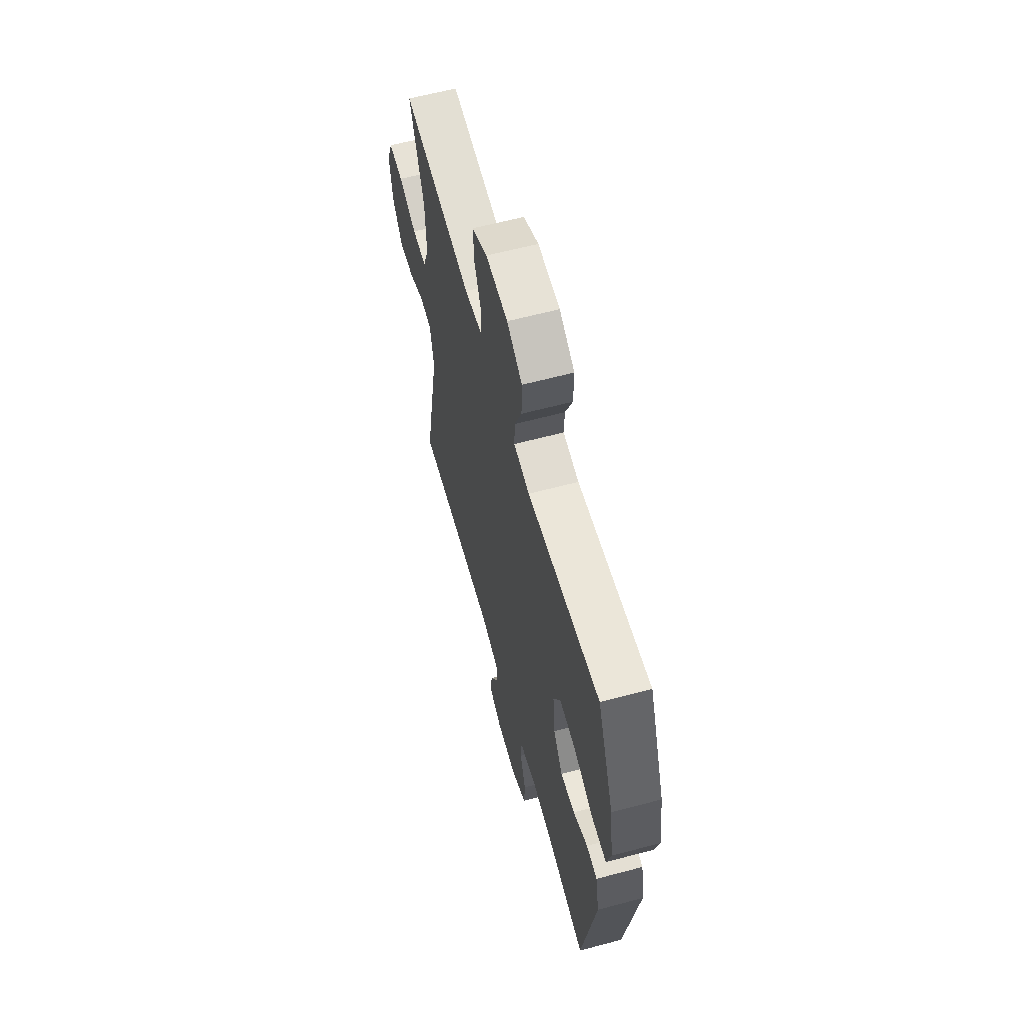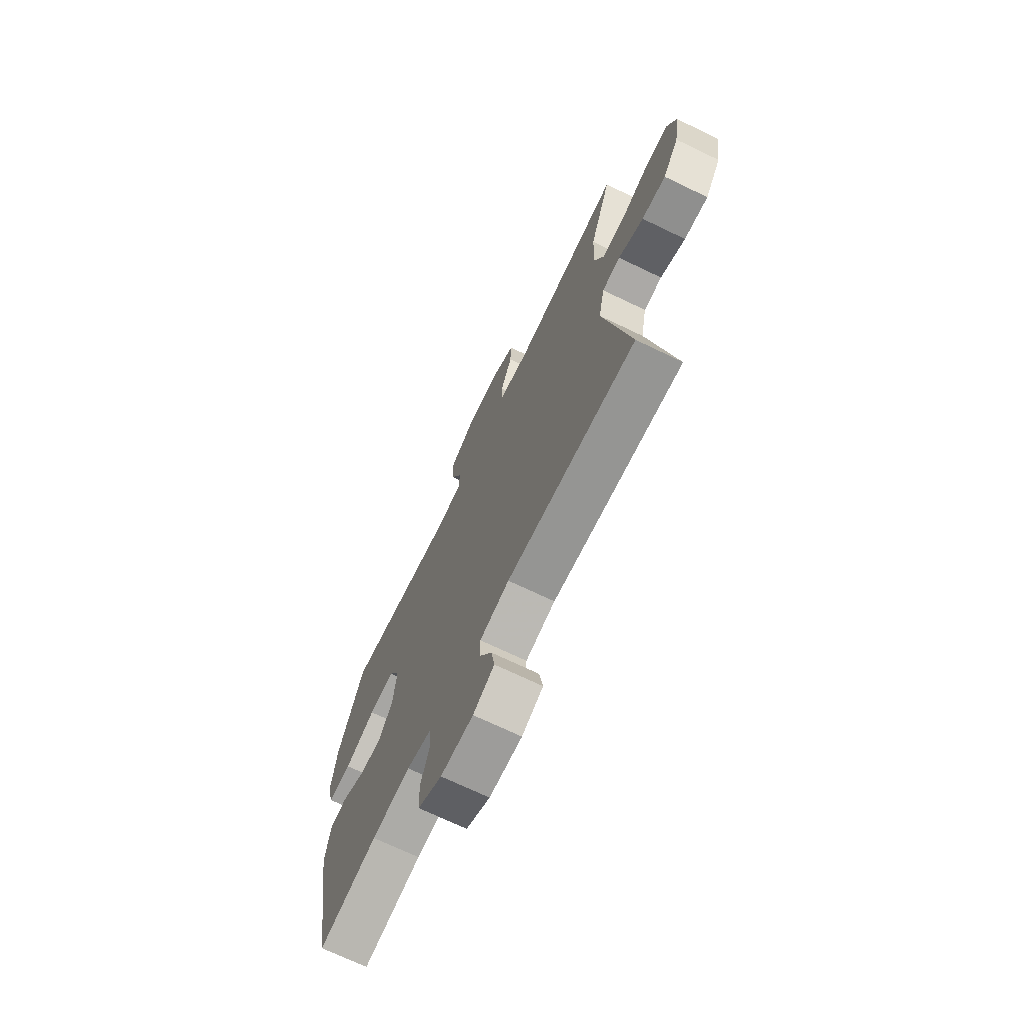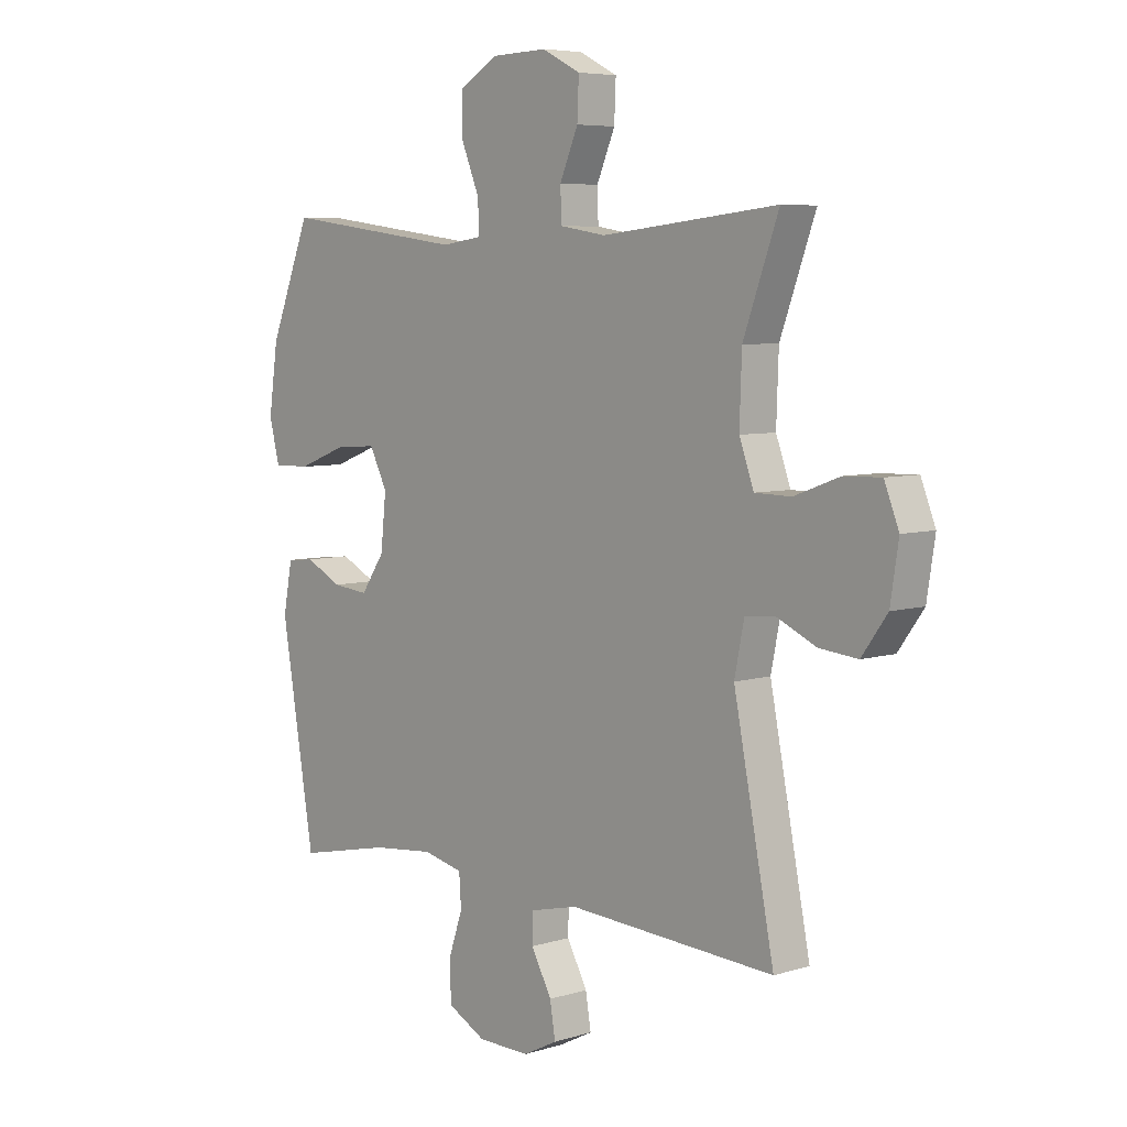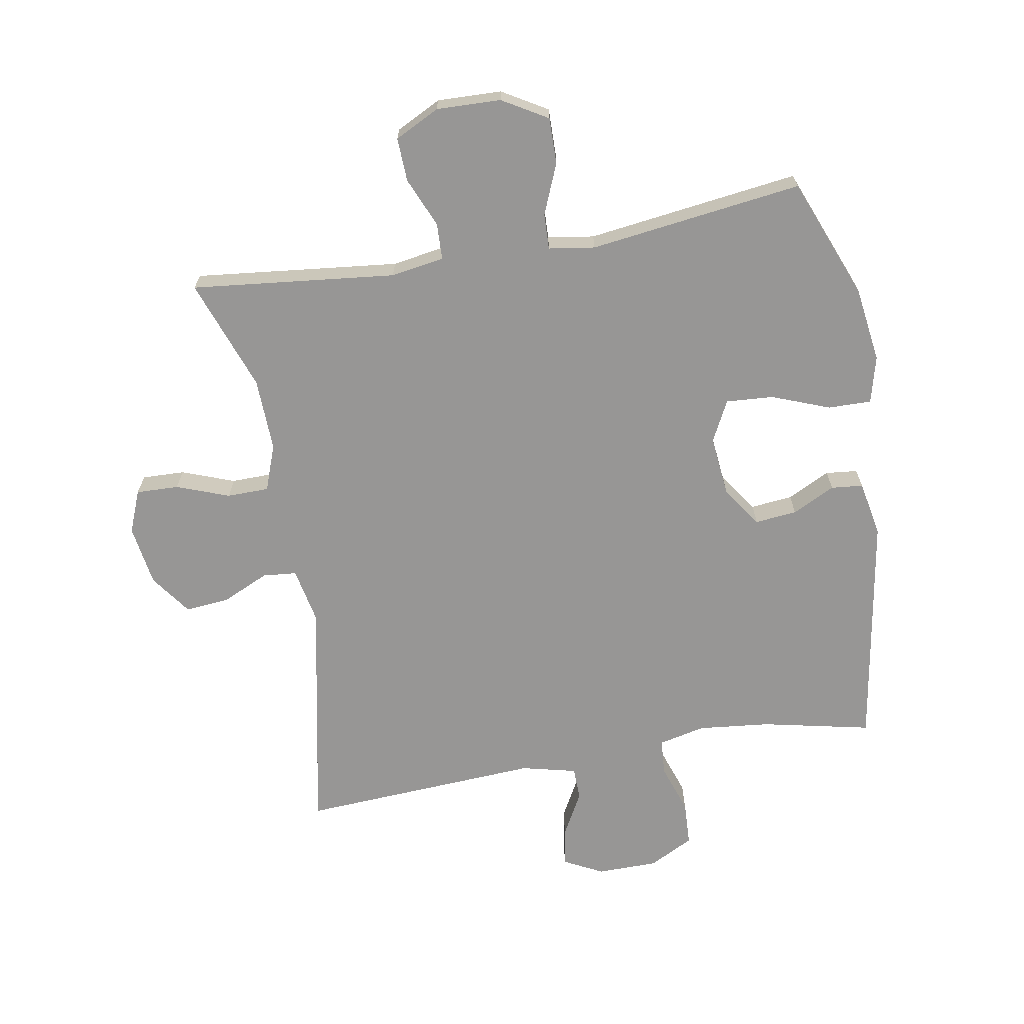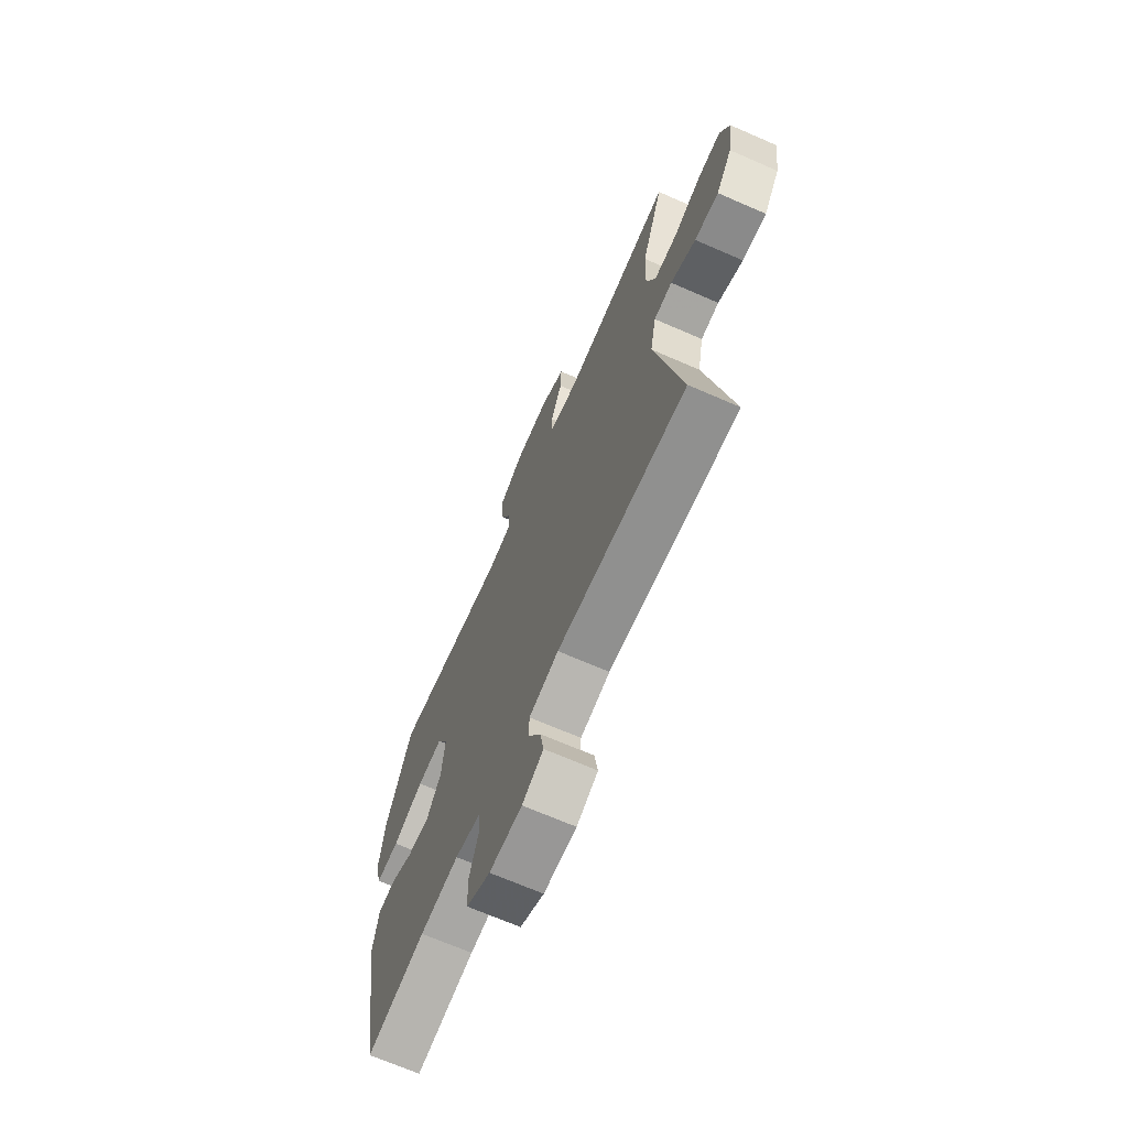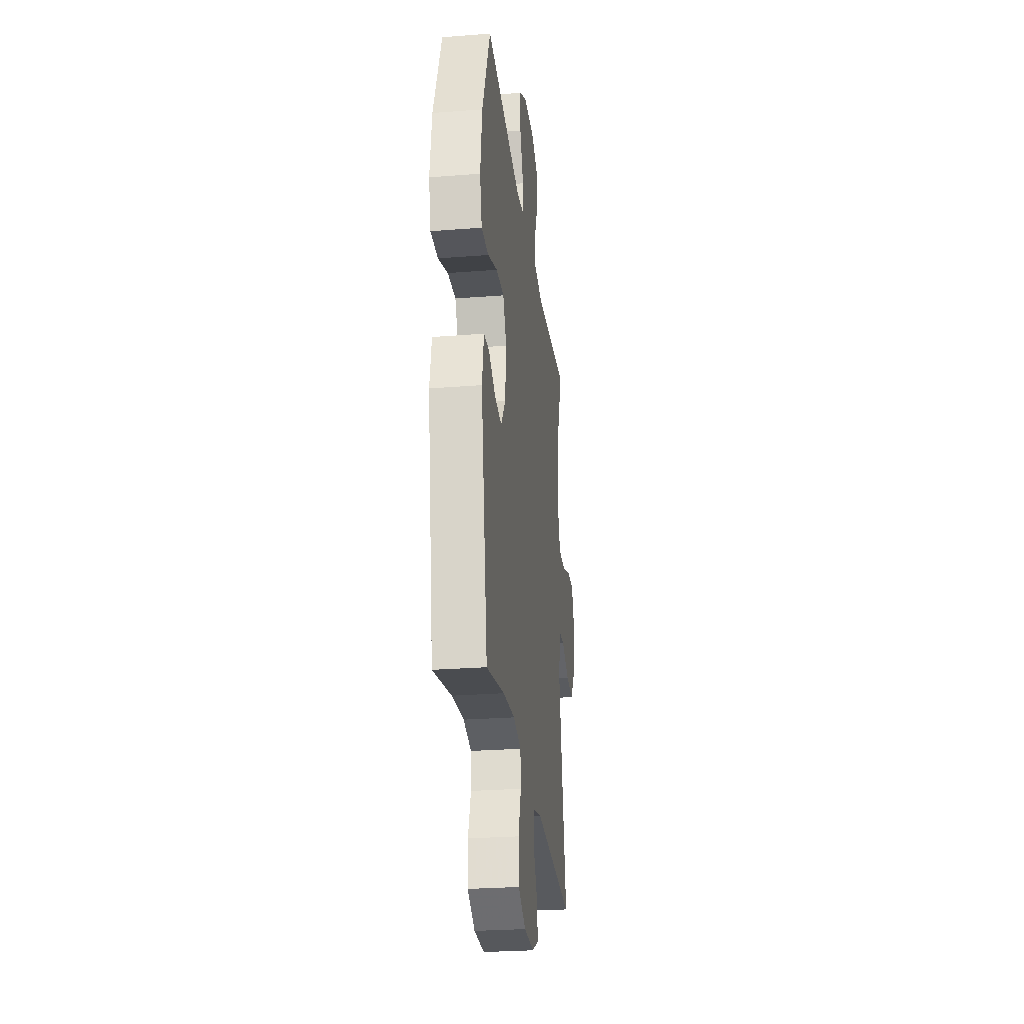
<metadata>
{"format":"obj","ext":"obj","renderer":"f3d","projection":"perspective","resolution":1024,"background":"white","views":[{"elev":61.5,"azim":74.8,"up":"+Z"},{"elev":-70.6,"azim":-115.7,"up":"+Z"},{"elev":6.2,"azim":-132.5,"up":"+Z"},{"elev":-67.9,"azim":9.8,"up":"+Y"},{"elev":-68.9,"azim":-113.6,"up":"+Z"},{"elev":-27.1,"azim":96.9,"up":"+Z"}]}
</metadata>
<code>
v 0.5 0.07 0.5
v 0.577 0.07 0.308
v 0.594 0.07 0.188
v 0.575 0.07 0.113
v 0.506 0.07 0.114
v 0.414 0.07 0.149
v 0.338 0.07 0.154
v 0.305 0.07 0.089
v 0.315 0.07 -0.008
v 0.359 0.07 -0.072
v 0.426 0.07 -0.065
v 0.494 0.07 -0.031
v 0.545 0.07 -0.036
v 0.562 0.07 -0.125
v 0.5 0.07 -0.5
v 0.326 0.07 -0.463
v 0.211 0.07 -0.451
v 0.136 0.07 -0.468
v 0.132 0.07 -0.526
v 0.159 0.07 -0.605
v 0.156 0.07 -0.676
v 0.085 0.07 -0.713
v -0.012 0.07 -0.714
v -0.075 0.07 -0.682
v -0.065 0.07 -0.621
v -0.027 0.07 -0.551
v -0.028 0.07 -0.498
v -0.116 0.07 -0.477
v -0.5 0.07 -0.5
v -0.425 0.07 -0.12
v -0.443 0.07 -0.031
v -0.497 0.07 -0.026
v -0.571 0.07 -0.06
v -0.642 0.07 -0.067
v -0.689 0.07 -0.002
v -0.704 0.07 0.095
v -0.677 0.07 0.163
v -0.609 0.07 0.161
v -0.525 0.07 0.13
v -0.458 0.07 0.131
v -0.431 0.07 0.205
v -0.435 0.07 0.322
v -0.5 0.07 0.5
v -0.174 0.07 0.465
v -0.089 0.07 0.479
v -0.087 0.07 0.537
v -0.121 0.07 0.616
v -0.124 0.07 0.686
v -0.053 0.07 0.722
v 0.05 0.07 0.719
v 0.122 0.07 0.677
v 0.121 0.07 0.603
v 0.088 0.07 0.523
v 0.086 0.07 0.466
v 0.16 0.07 0.455
v 0.5 0 0.5
v 0.577 0 0.308
v 0.594 0 0.188
v 0.575 0 0.113
v 0.506 0 0.114
v 0.414 0 0.149
v 0.338 0 0.154
v 0.305 0 0.089
v 0.315 0 -0.008
v 0.359 0 -0.072
v 0.426 0 -0.065
v 0.494 0 -0.031
v 0.545 0 -0.036
v 0.562 0 -0.125
v 0.5 0 -0.5
v 0.326 0 -0.463
v 0.211 0 -0.451
v 0.136 0 -0.468
v 0.132 0 -0.526
v 0.159 0 -0.605
v 0.156 0 -0.676
v 0.085 0 -0.713
v -0.012 0 -0.714
v -0.075 0 -0.682
v -0.065 0 -0.621
v -0.027 0 -0.551
v -0.028 0 -0.498
v -0.116 0 -0.477
v -0.5 0 -0.5
v -0.425 0 -0.12
v -0.443 0 -0.031
v -0.497 0 -0.026
v -0.571 0 -0.06
v -0.642 0 -0.067
v -0.689 0 -0.002
v -0.704 0 0.095
v -0.677 0 0.163
v -0.609 0 0.161
v -0.525 0 0.13
v -0.458 0 0.131
v -0.431 0 0.205
v -0.435 0 0.322
v -0.5 0 0.5
v -0.174 0 0.465
v -0.089 0 0.479
v -0.087 0 0.537
v -0.121 0 0.616
v -0.124 0 0.686
v -0.053 0 0.722
v 0.05 0 0.719
v 0.122 0 0.677
v 0.121 0 0.603
v 0.088 0 0.523
v 0.086 0 0.466
v 0.16 0 0.455
f 51 52 53
f 50 51 53
f 49 50 53
f 48 49 53
f 47 48 53
f 46 47 53
f 45 46 53 54
f 44 45 54 55
f 42 43 44
f 41 42 44 55
f 37 38 39
f 36 37 39
f 35 36 39
f 34 35 39
f 33 34 39
f 32 33 39
f 31 32 39 40
f 55 1 2
f 41 55 2
f 40 41 2
f 31 40 2
f 30 31 2
f 24 25 26
f 23 24 26
f 22 23 26
f 21 22 26
f 20 21 26
f 19 20 26
f 18 19 26 27
f 17 18 27 28
f 14 15 16
f 13 14 16
f 12 13 16
f 11 12 16
f 10 11 16 17
f 28 29 30
f 17 28 30
f 10 17 30
f 9 10 30
f 4 5 6
f 3 4 6
f 2 3 6
f 2 6 7
f 30 2 7
f 8 9 30
f 7 8 30
f 108 107 106
f 108 106 105
f 108 105 104
f 108 104 103
f 108 103 102
f 108 102 101
f 109 108 101 100
f 110 109 100 99
f 99 98 97
f 110 99 97 96
f 94 93 92
f 94 92 91
f 94 91 90
f 94 90 89
f 94 89 88
f 94 88 87
f 95 94 87 86
f 57 56 110
f 57 110 96
f 57 96 95
f 57 95 86
f 57 86 85
f 81 80 79
f 81 79 78
f 81 78 77
f 81 77 76
f 81 76 75
f 81 75 74
f 82 81 74 73
f 83 82 73 72
f 71 70 69
f 71 69 68
f 71 68 67
f 71 67 66
f 72 71 66 65
f 85 84 83
f 85 83 72
f 85 72 65
f 85 65 64
f 61 60 59
f 61 59 58
f 61 58 57
f 62 61 57
f 62 57 85
f 85 64 63
f 85 63 62
f 1 56 57 2
f 2 57 58 3
f 3 58 59 4
f 4 59 60 5
f 5 60 61 6
f 6 61 62 7
f 7 62 63 8
f 8 63 64 9
f 9 64 65 10
f 10 65 66 11
f 11 66 67 12
f 12 67 68 13
f 13 68 69 14
f 14 69 70 15
f 15 70 71 16
f 16 71 72 17
f 17 72 73 18
f 18 73 74 19
f 19 74 75 20
f 20 75 76 21
f 21 76 77 22
f 22 77 78 23
f 23 78 79 24
f 24 79 80 25
f 25 80 81 26
f 26 81 82 27
f 27 82 83 28
f 28 83 84 29
f 29 84 85 30
f 30 85 86 31
f 31 86 87 32
f 32 87 88 33
f 33 88 89 34
f 34 89 90 35
f 35 90 91 36
f 36 91 92 37
f 37 92 93 38
f 38 93 94 39
f 39 94 95 40
f 40 95 96 41
f 41 96 97 42
f 42 97 98 43
f 43 98 99 44
f 44 99 100 45
f 45 100 101 46
f 46 101 102 47
f 47 102 103 48
f 48 103 104 49
f 49 104 105 50
f 50 105 106 51
f 51 106 107 52
f 52 107 108 53
f 53 108 109 54
f 54 109 110 55
f 55 110 56 1

</code>
